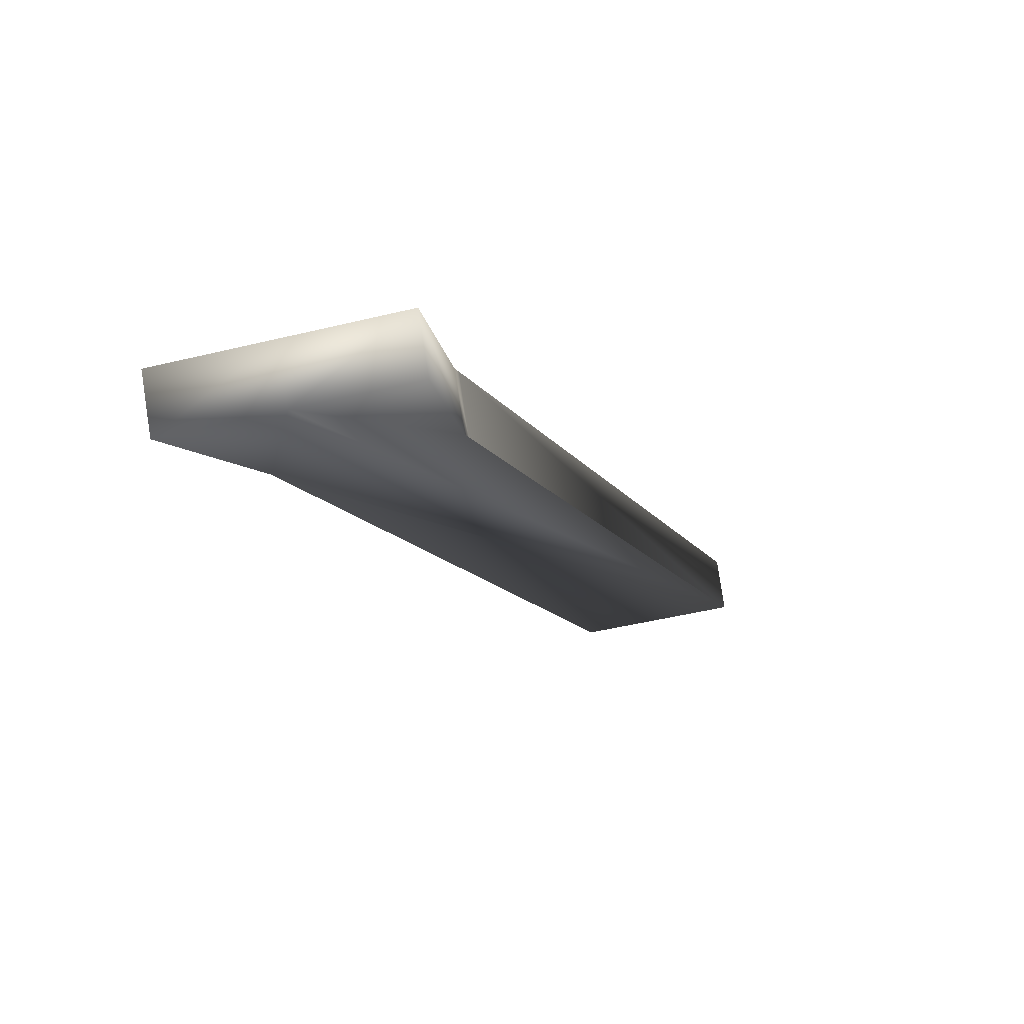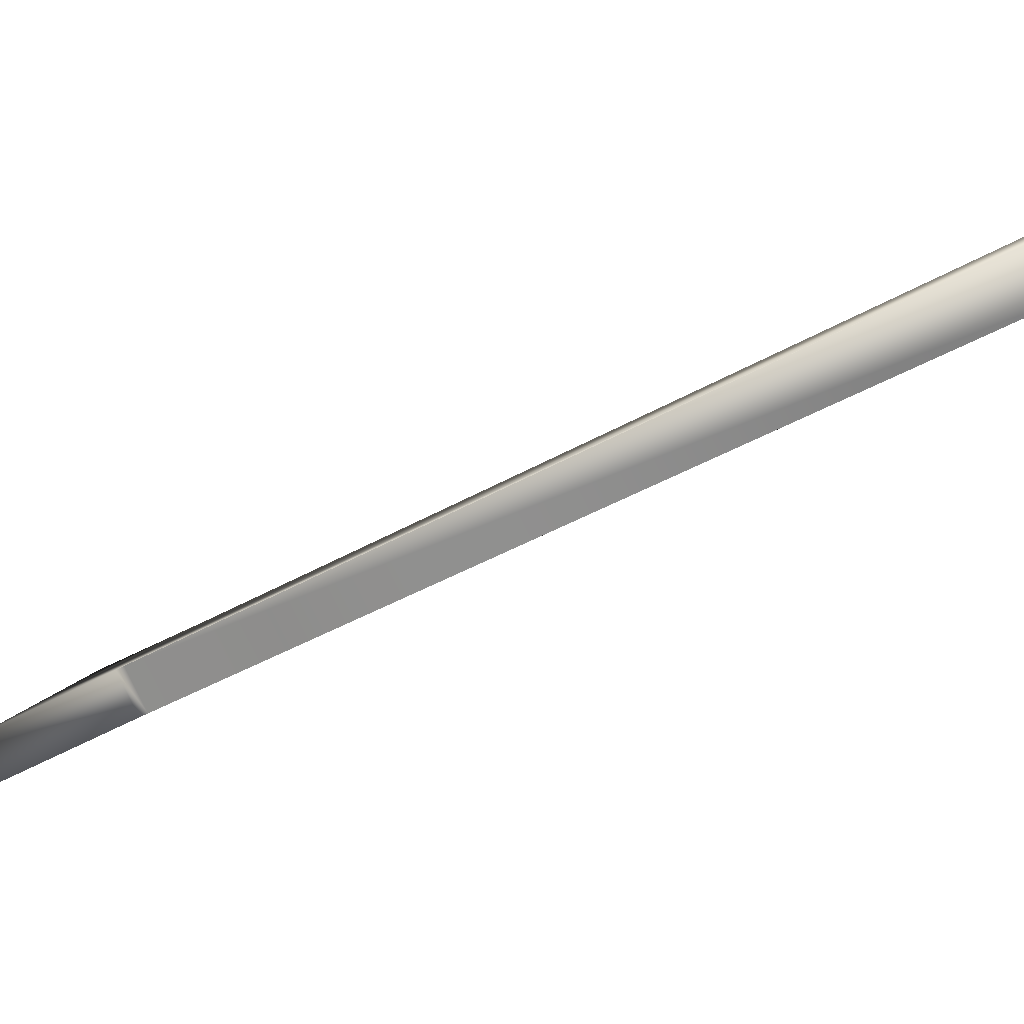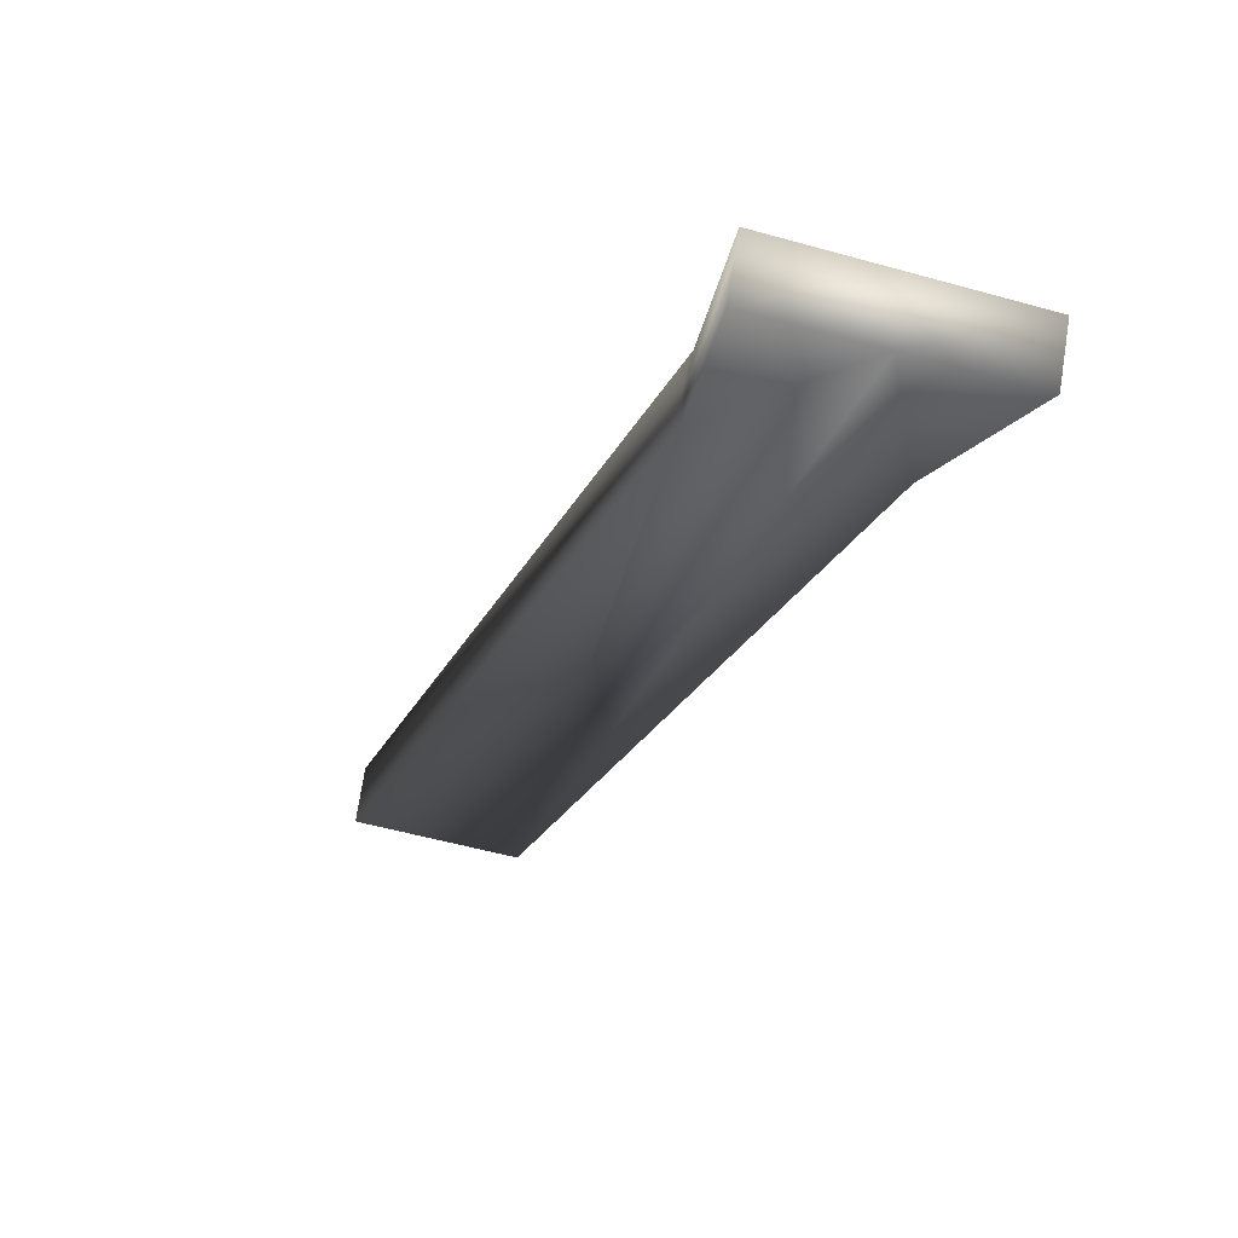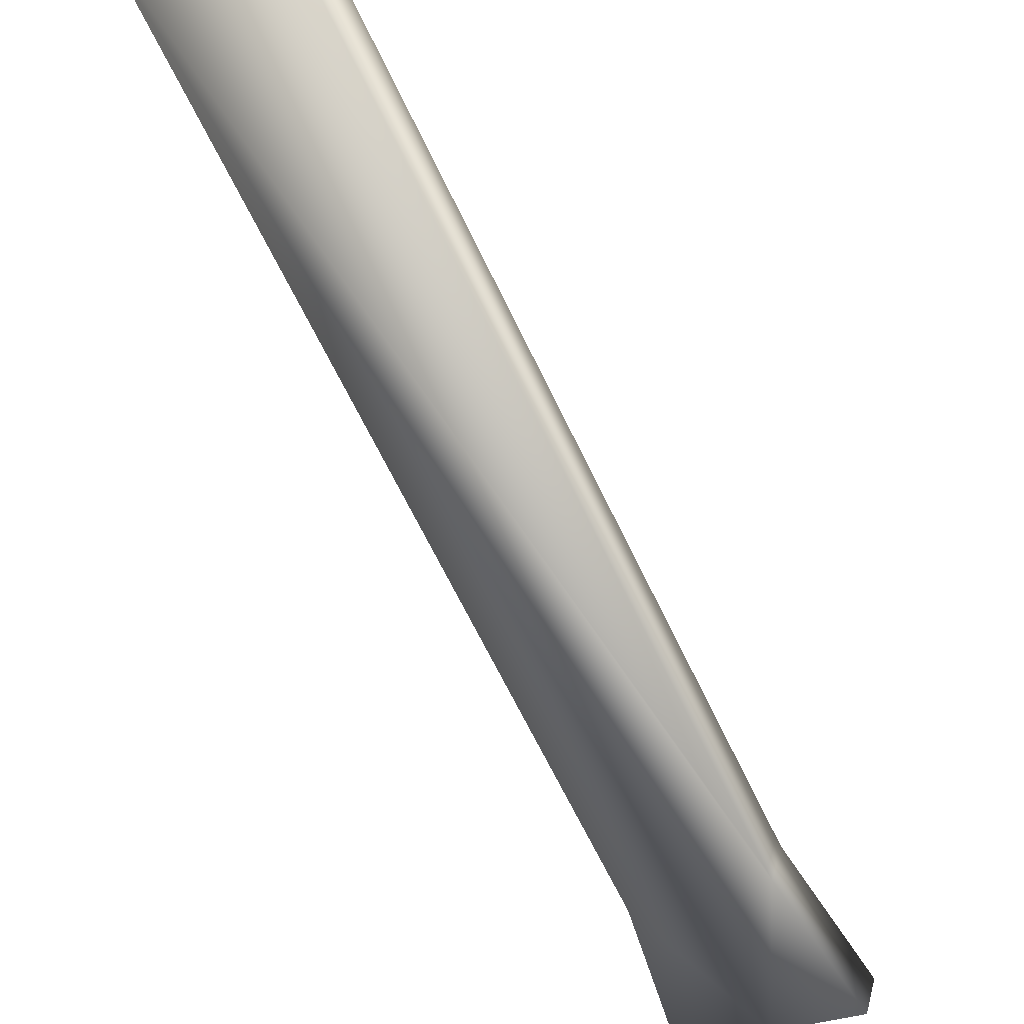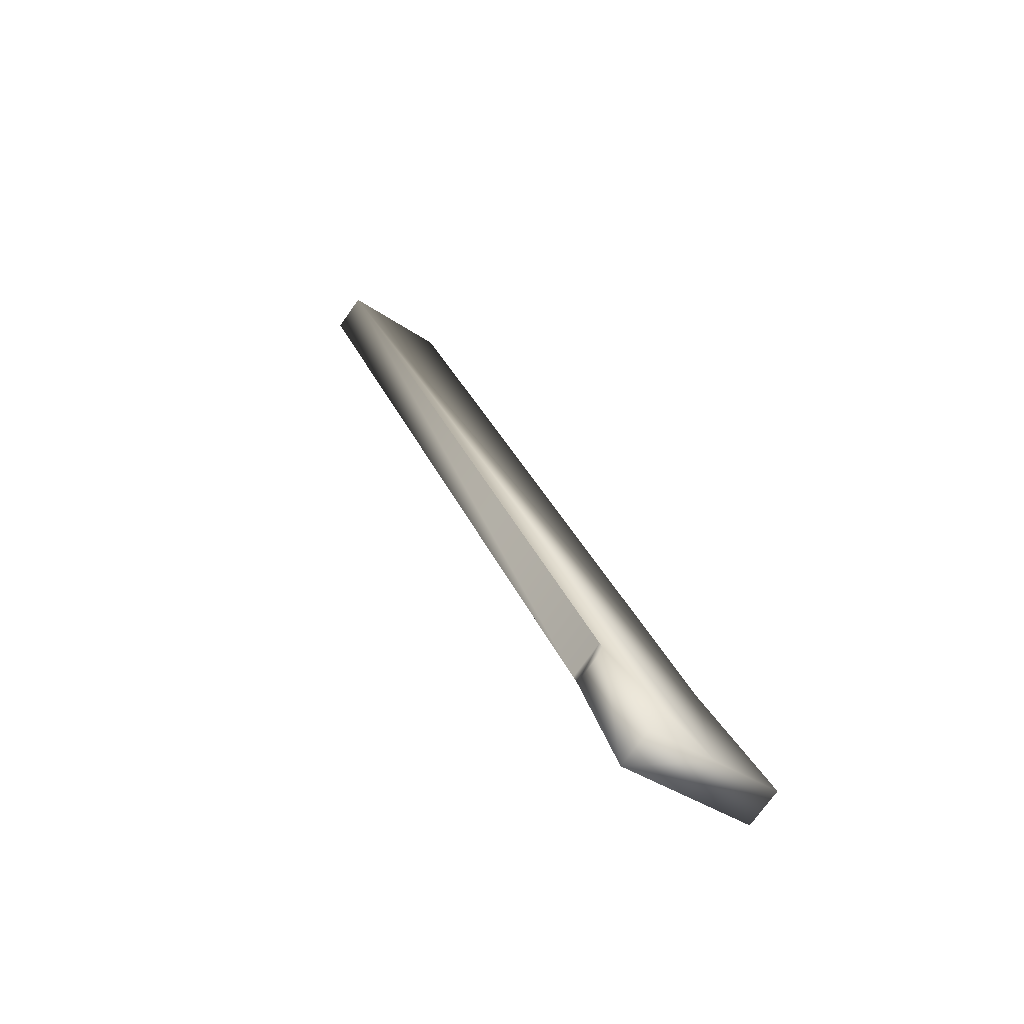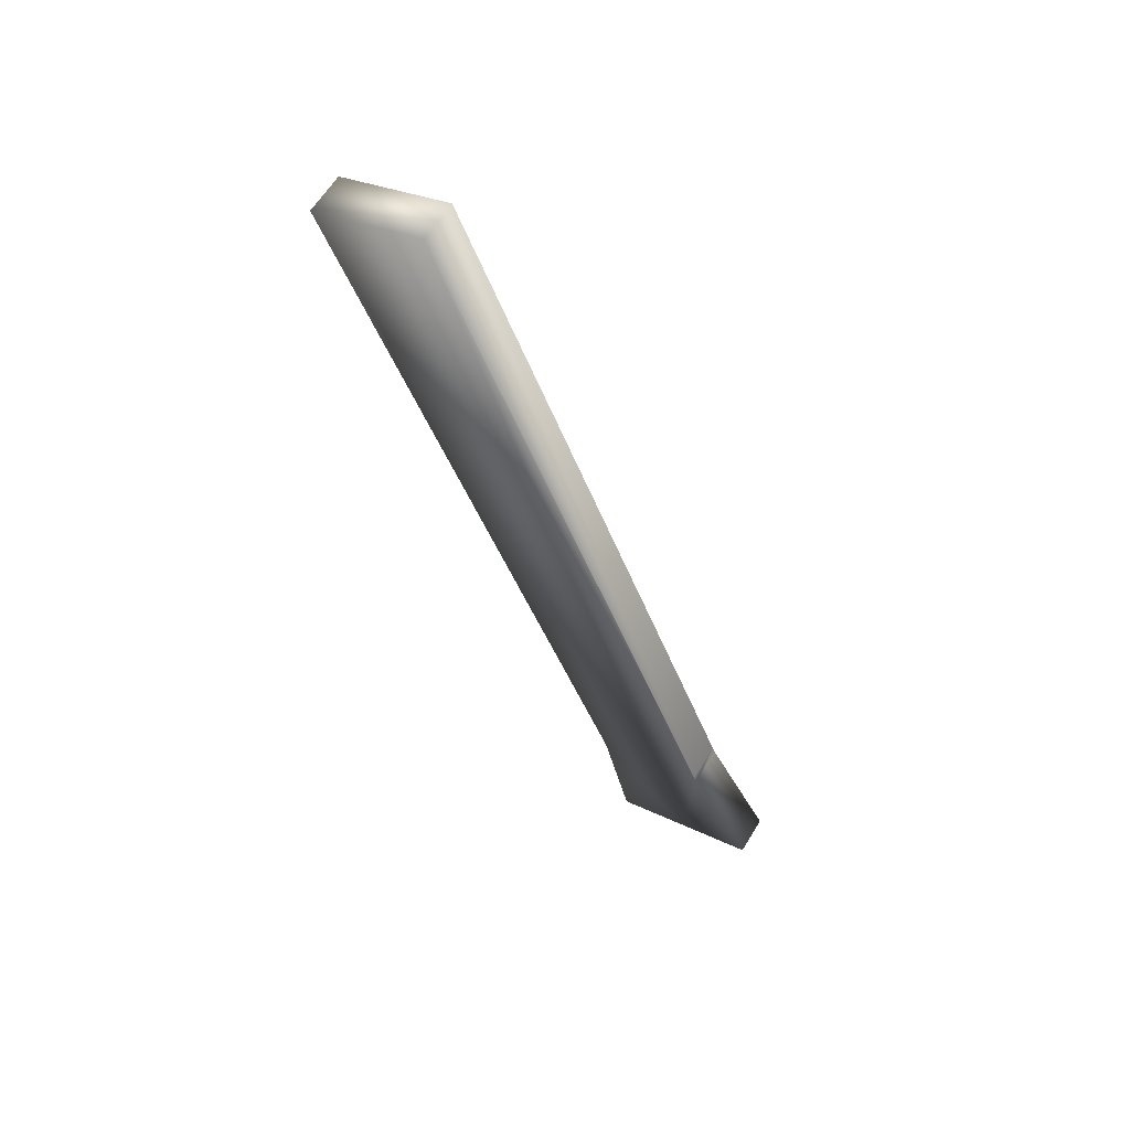
<metadata>
{"format":"obj","ext":"obj","renderer":"f3d","projection":"perspective","resolution":1024,"background":"white","views":[{"elev":-40.4,"azim":17.3,"up":"+Z"},{"elev":17.8,"azim":117.6,"up":"+Z"},{"elev":-48.7,"azim":-17.8,"up":"+Z"},{"elev":-30.1,"azim":-150.6,"up":"+Z"},{"elev":-36.6,"azim":137.8,"up":"+Y"},{"elev":27.3,"azim":37.4,"up":"+Y"}]}
</metadata>
<code>
o G-__556131
v -6.588 -3.137 1.21
v -6.588 -3.142 1.215
v -6.588 -3.138 1.21
v -6.588 -3.14 1.216
v -6.607 -3.14 1.216
v -6.607 -3.138 1.21
v -6.607 -3.142 1.215
v -6.607 -3.137 1.21
v -6.607 -3.029 1.28
v -6.588 -3.026 1.275
v -6.607 -3.026 1.275
v -6.588 -3.029 1.28
v -6.598 -3.157 1.199
v -6.585 -3.157 1.199
v -6.61 -3.157 1.199
v -6.61 -3.161 1.204
v -6.585 -3.161 1.204
v -6.598 -3.161 1.204
f 1 2 3
f 2 1 4
f 5 6 7
f 6 5 8
f 9 10 11
f 10 9 12
f 9 8 5
f 8 9 11
f 1 10 4
f 4 10 12
f 10 8 11
f 8 10 6
f 6 10 13
f 13 10 3
f 13 3 14
f 1 3 10
f 13 15 6
f 7 15 16
f 15 7 6
f 17 2 18
f 18 7 16
f 7 18 5
f 5 18 9
f 9 18 12
f 12 18 2
f 12 2 4
f 18 15 13
f 15 18 16
f 3 17 14
f 17 3 2
f 17 13 14
f 13 17 18

</code>
